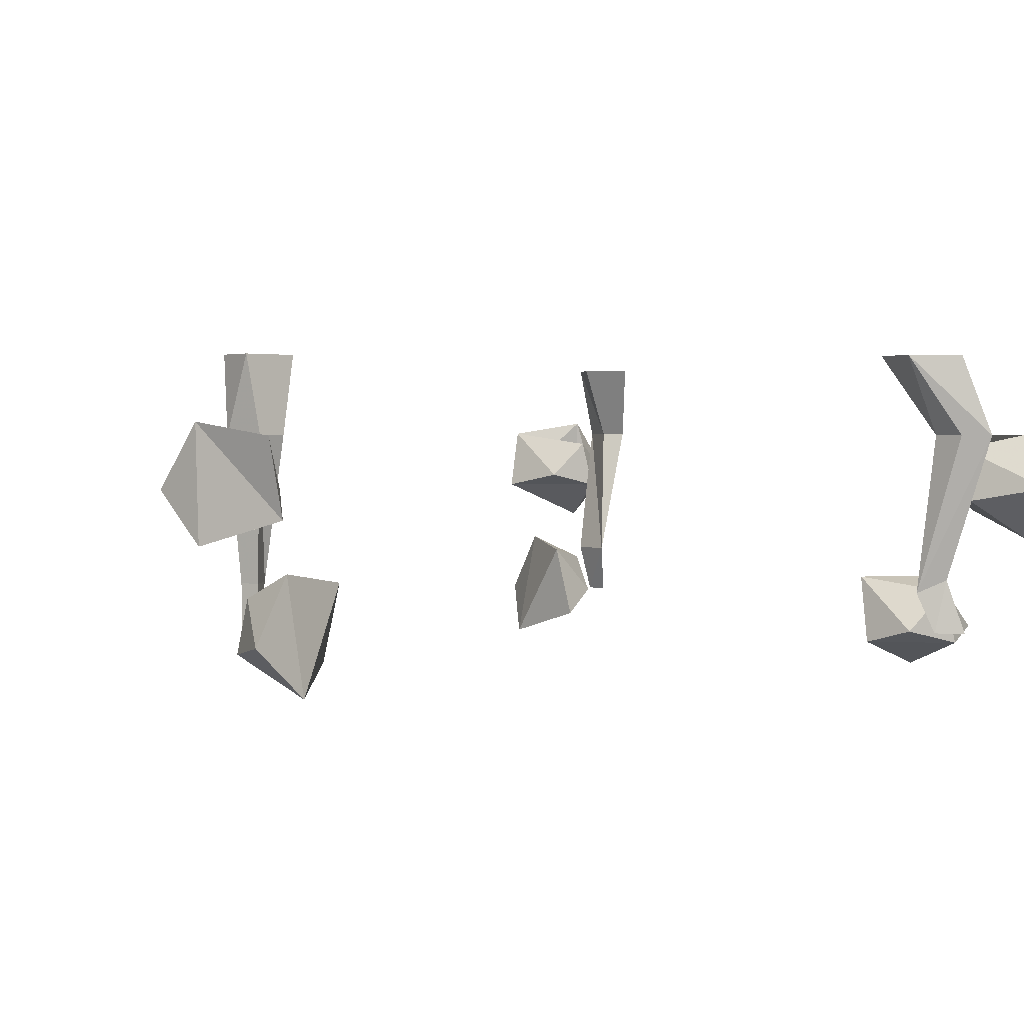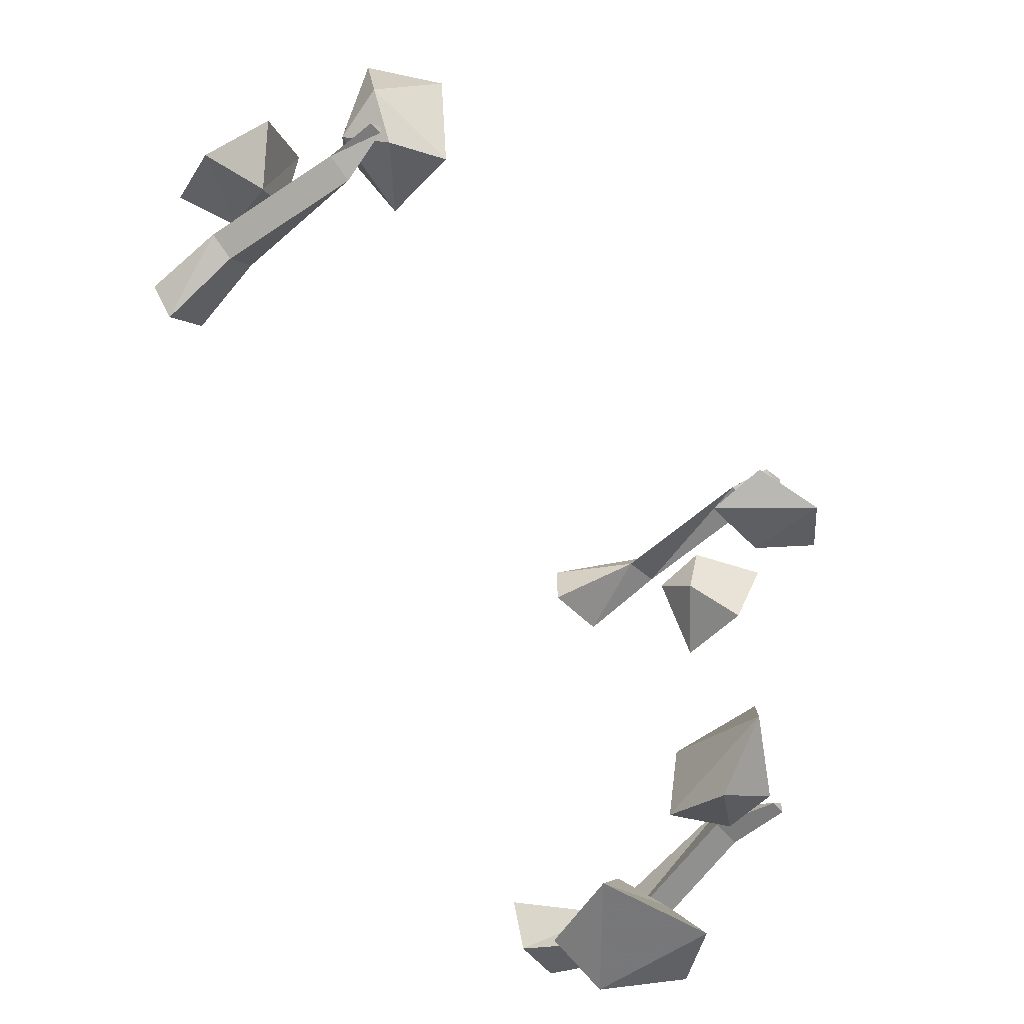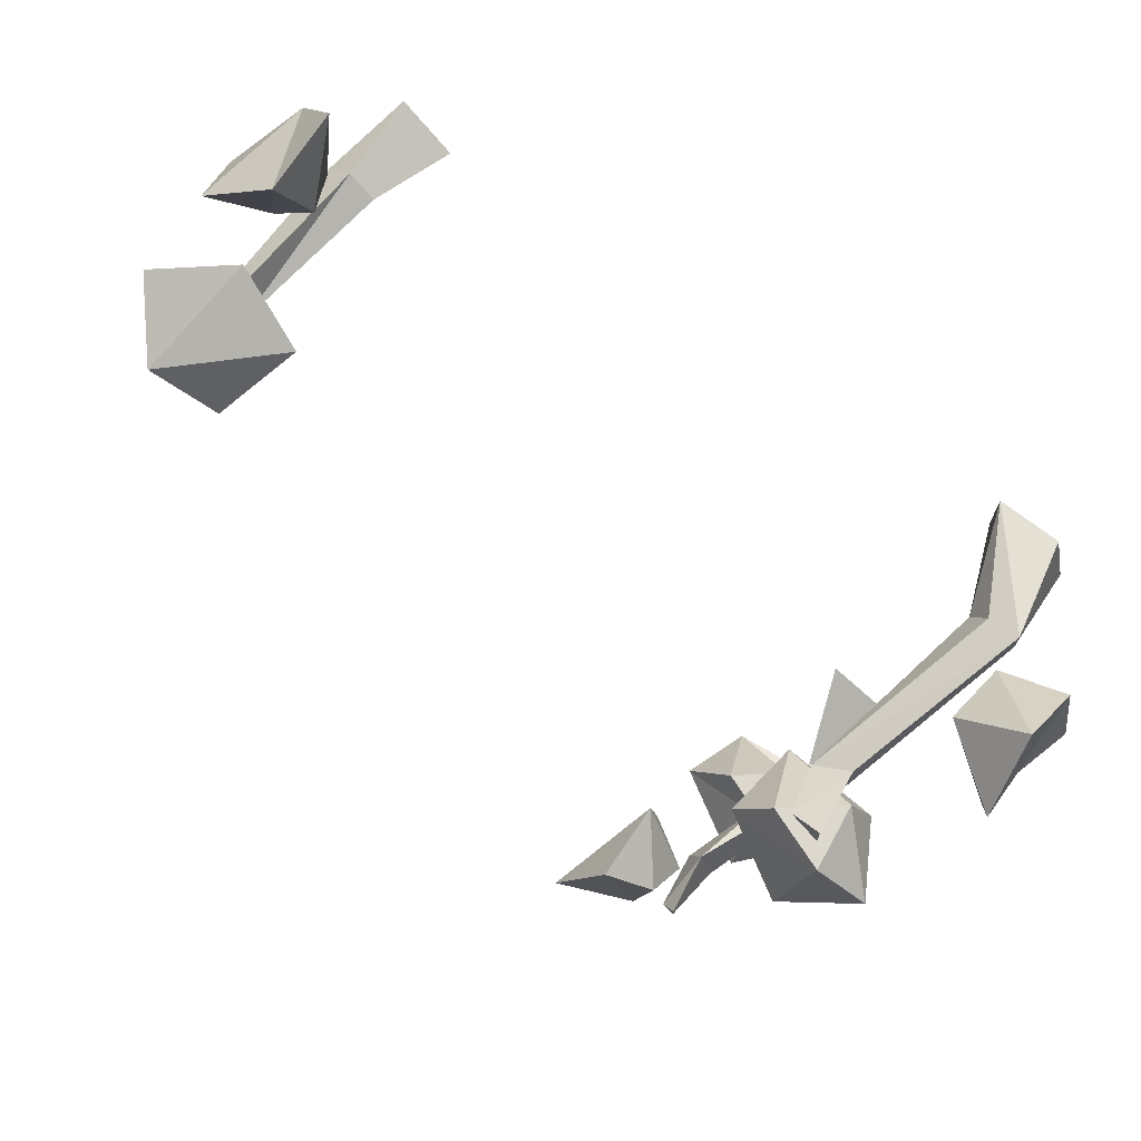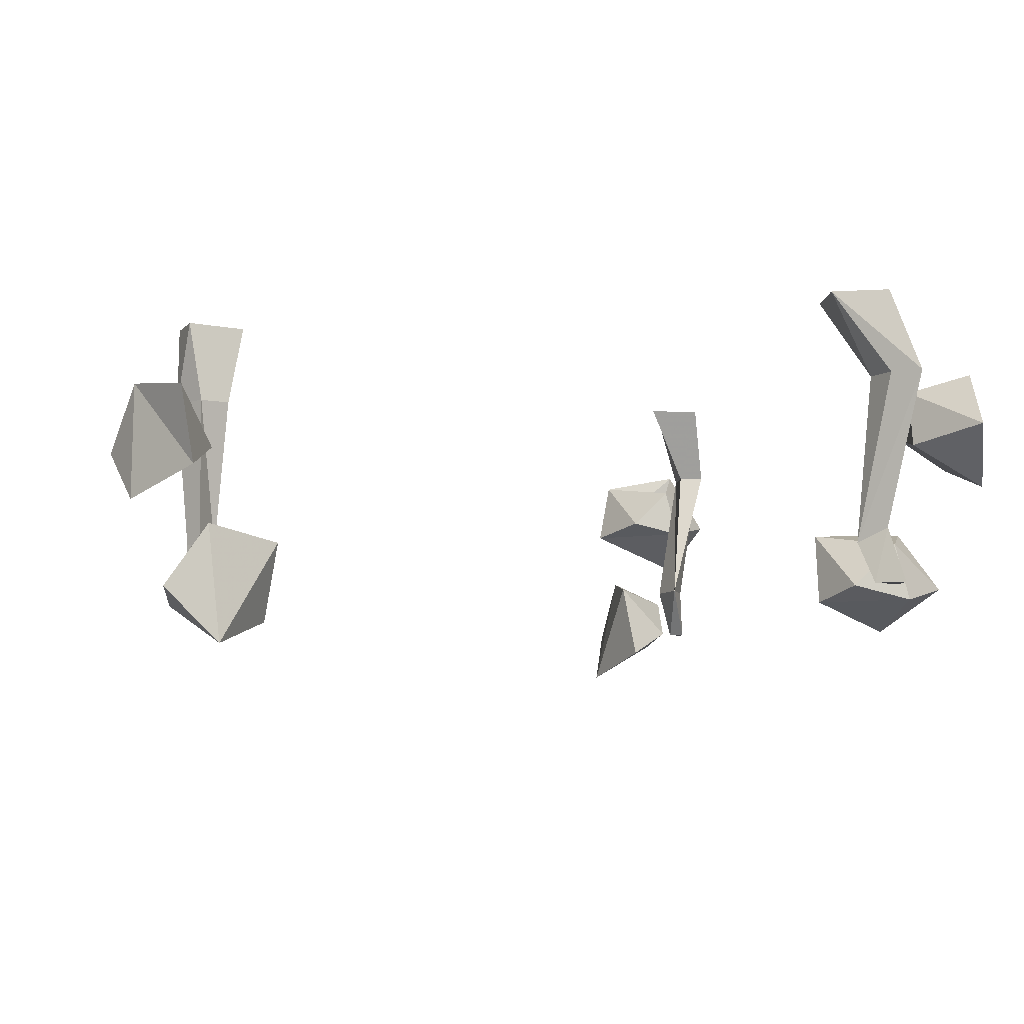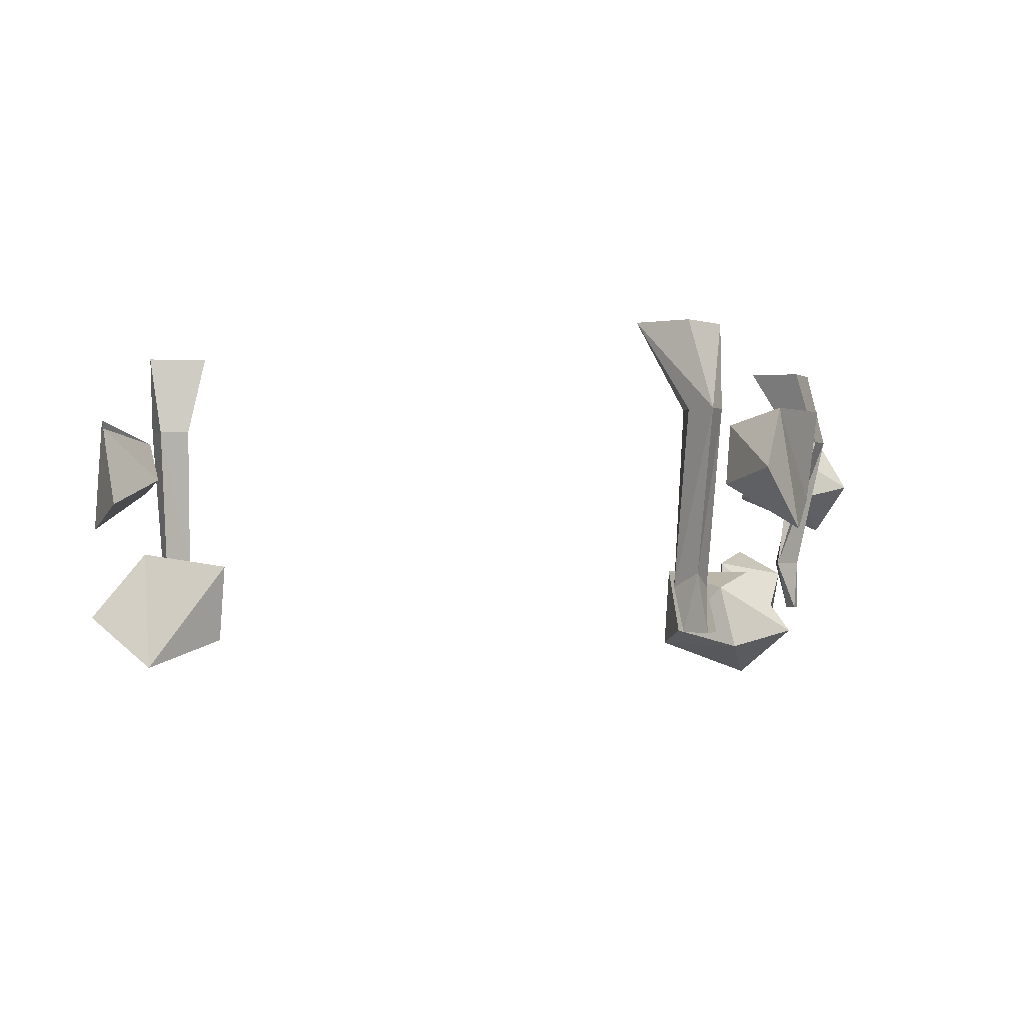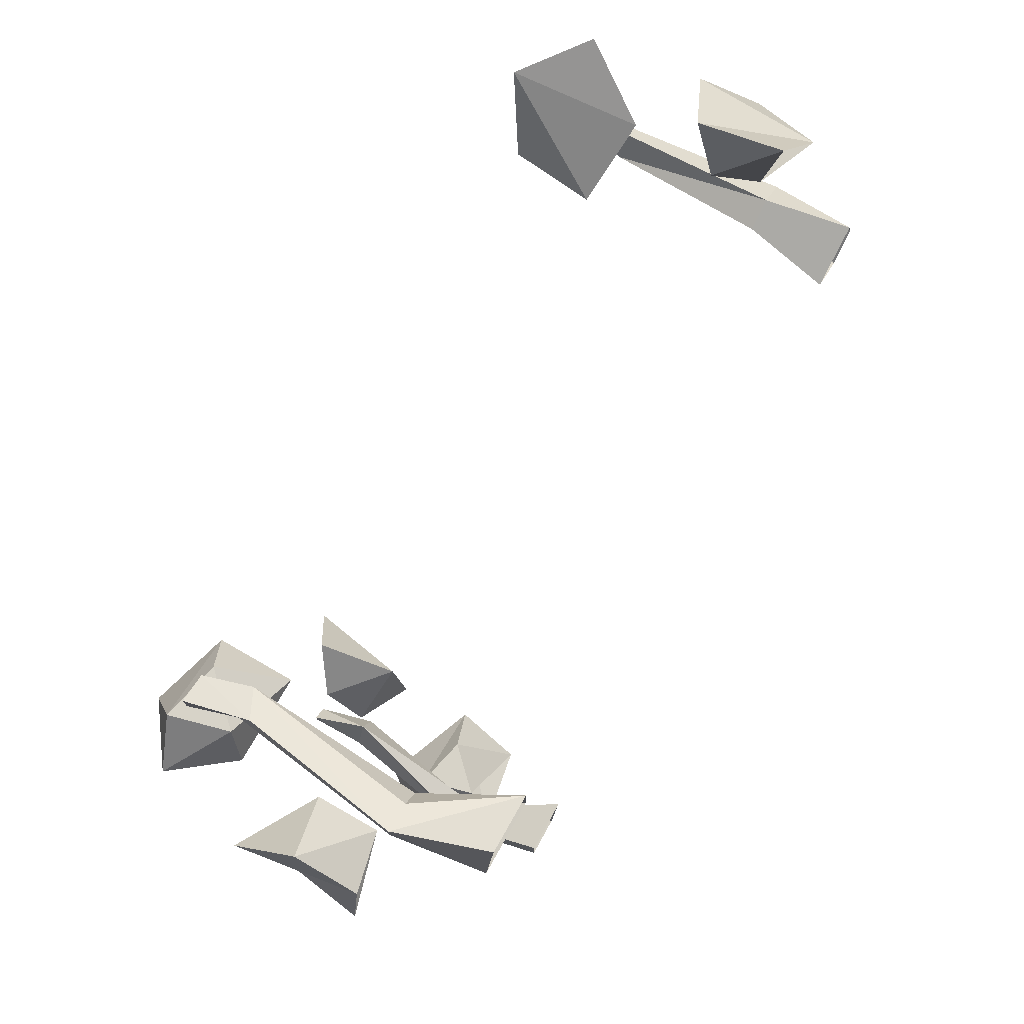
<metadata>
{"format":"obj","ext":"obj","renderer":"f3d","projection":"perspective","resolution":1024,"background":"white","views":[{"elev":2.2,"azim":-19.6,"up":"+Y"},{"elev":-58.5,"azim":-49.8,"up":"+Z"},{"elev":72.6,"azim":42.6,"up":"+Z"},{"elev":-7.4,"azim":-4.2,"up":"+Y"},{"elev":-0.6,"azim":22.2,"up":"+Y"},{"elev":76.6,"azim":118.8,"up":"+Z"}]}
</metadata>
<code>
v 0.3203 -0.04688 -0.02344
v 0.3047 -0.04688 -0.02344
v 0.2969 -0.1328 -0.007812
v 0.3203 -0.04688 -0.04688
v 0.3125 0 0
v 0.2812 0 0
v 0.2891 0 -0.03125
v 0.3047 -0.04688 -0.04688
v 0.2891 -0.1328 -0.03125
v 0.2969 -0.1641 -0.03125
v 0.3047 -0.1641 -0.02344
v 0.3047 -0.1328 -0.03125
v 0.3125 0 -0.03125
v 0.3047 -0.1641 -0.03125
v 0.3438 -0.1406 0.375
v 0.3594 -0.1406 0.3672
v 0.3672 -0.1641 0.375
v 0.3516 -0.1641 0.3828
v 0.3594 -0.1328 0.3828
v 0.375 -0.04688 0.4062
v 0.3594 -0.04688 0.3984
v 0.3516 -0.04688 0.3828
v 0.375 -0.04688 0.3906
v 0.3672 -0.1641 0.3906
v 0.3281 0 0.3906
v 0.3594 0 0.3984
v 0.3672 0 0.3672
v 0.3281 0 0.3594
v -0.03125 -0.04688 0.2578
v -0.01562 -0.04688 0.2734
v -0.02344 -0.1328 0.2578
v -0.04688 -0.04688 0.2656
v -0.03125 0 0.2422
v -0.007812 0 0.2656
v -0.03906 0 0.2812
v -0.03125 -0.04688 0.2812
v -0.03125 -0.1328 0.2734
v -0.03125 -0.1641 0.2734
v -0.03125 -0.1641 0.2656
v -0.03906 -0.1328 0.2656
v -0.04688 0 0.2578
v -0.03906 -0.1641 0.2656
v 0.25 -0.1641 -0.07031
v 0.2422 -0.1953 -0.03906
v 0.2578 -0.125 -0.04688
v 0.2891 -0.1406 -0.03906
v 0.2812 -0.1719 -0.04688
v 0.2656 -0.1797 0.007812
v 0.2578 -0.1328 0
v 0.2891 -0.1641 -0.01562
v 0.2578 -0.04688 -0.08594
v 0.3047 -0.03906 -0.07812
v 0.25 -0.08594 -0.07812
v 0.2734 -0.07812 -0.04688
v 0.2969 -0.05469 -0.04688
v 0.3047 -0.08594 -0.04688
v 0.3281 -0.07812 -0.07812
v 0.3047 -0.1094 -0.08594
v -0.04688 -0.1641 0.3359
v -0.01562 -0.1953 0.3203
v -0.02344 -0.125 0.3125
v -0.03906 -0.1406 0.2812
v -0.04688 -0.1719 0.2891
v 0.007812 -0.1797 0.2734
v 0.01562 -0.1328 0.2812
v -0.02344 -0.1641 0.2656
v -0.03906 -0.04688 0.3359
v -0.07031 -0.03906 0.2891
v -0.03125 -0.09375 0.3359
v -0.02344 -0.07812 0.2969
v -0.03906 -0.05469 0.2812
v -0.04688 -0.08594 0.2734
v -0.08594 -0.07812 0.2656
v -0.07031 -0.1094 0.2969
v 0.3672 -0.1406 0.3672
v 0.3438 -0.1641 0.3672
v 0.375 -0.1719 0.3672
v 0.3984 -0.1641 0.3438
v 0.375 -0.1328 0.3438
v 0.3281 -0.1328 0.3359
v 0.3281 -0.1719 0.3438
v 0.3672 -0.1875 0.3281
v 0.4062 -0.07812 0.4141
v 0.375 -0.05469 0.375
v 0.375 -0.08594 0.3828
v 0.4141 -0.1094 0.3828
v 0.4062 -0.04688 0.3906
v 0.4062 -0.09375 0.3359
v 0.4141 -0.04688 0.3438
v 0.375 -0.07812 0.3516
f 1 2 3
f 1 3 4
f 1 4 5
f 1 5 2
f 2 5 6
f 2 6 7
f 2 7 8
f 2 8 3
f 3 8 9
f 3 9 10
f 3 10 11
f 3 11 12
f 3 12 4
f 4 12 8
f 4 8 7
f 4 7 13
f 4 13 5
f 12 9 8
f 9 12 14
f 9 14 10
f 10 14 11
f 11 14 12
f 15 16 17
f 15 17 18
f 15 18 19
f 15 19 20
f 15 20 21
f 15 21 22
f 15 22 23
f 15 23 16
f 16 23 19
f 16 19 24
f 16 24 17
f 17 24 18
f 18 24 19
f 25 21 20
f 25 20 26
f 26 20 27
f 27 20 23
f 27 23 22
f 27 22 28
f 28 22 25
f 25 22 21
f 23 20 19
f 29 30 31
f 29 31 32
f 29 32 33
f 29 33 30
f 30 33 34
f 30 34 35
f 30 35 36
f 30 36 31
f 31 36 37
f 31 37 38
f 31 38 39
f 31 39 40
f 31 40 32
f 32 40 36
f 32 36 35
f 32 35 41
f 32 41 33
f 40 37 36
f 37 40 42
f 37 42 38
f 38 42 39
f 39 42 40
f 43 44 45
f 43 45 46
f 43 46 47
f 43 47 44
f 44 47 48
f 44 48 49
f 44 49 45
f 45 49 46
f 46 49 50
f 46 50 47
f 47 50 48
f 48 50 49
f 51 52 53
f 51 53 54
f 51 54 55
f 55 54 56
f 55 56 57
f 55 57 52
f 52 57 58
f 52 58 53
f 53 58 56
f 53 56 54
f 58 57 56
f 59 60 61
f 59 61 62
f 59 62 63
f 59 63 60
f 60 63 64
f 60 64 65
f 60 65 61
f 61 65 62
f 62 65 66
f 62 66 63
f 63 66 64
f 64 66 65
f 67 68 69
f 67 69 70
f 67 70 71
f 71 70 72
f 71 72 73
f 71 73 68
f 68 73 74
f 68 74 69
f 69 74 72
f 69 72 70
f 74 73 72
f 75 76 77
f 75 77 78
f 75 78 79
f 75 79 80
f 75 80 76
f 76 80 81
f 76 81 77
f 77 81 82
f 77 82 78
f 78 82 79
f 79 82 80
f 80 82 81
f 83 84 85
f 83 85 86
f 83 86 87
f 83 87 84
f 86 88 87
f 87 88 89
f 89 88 90
f 89 90 84
f 84 90 85
f 85 90 88
f 85 88 86

</code>
